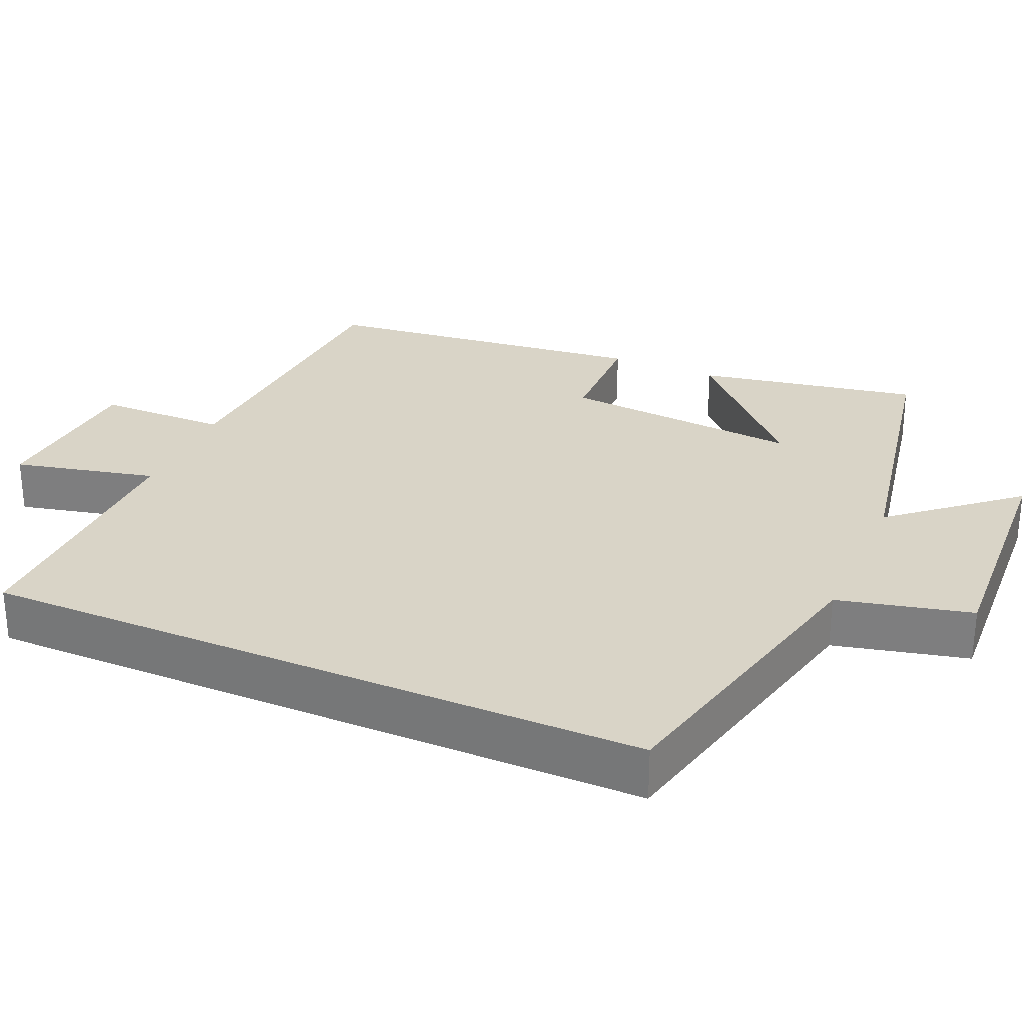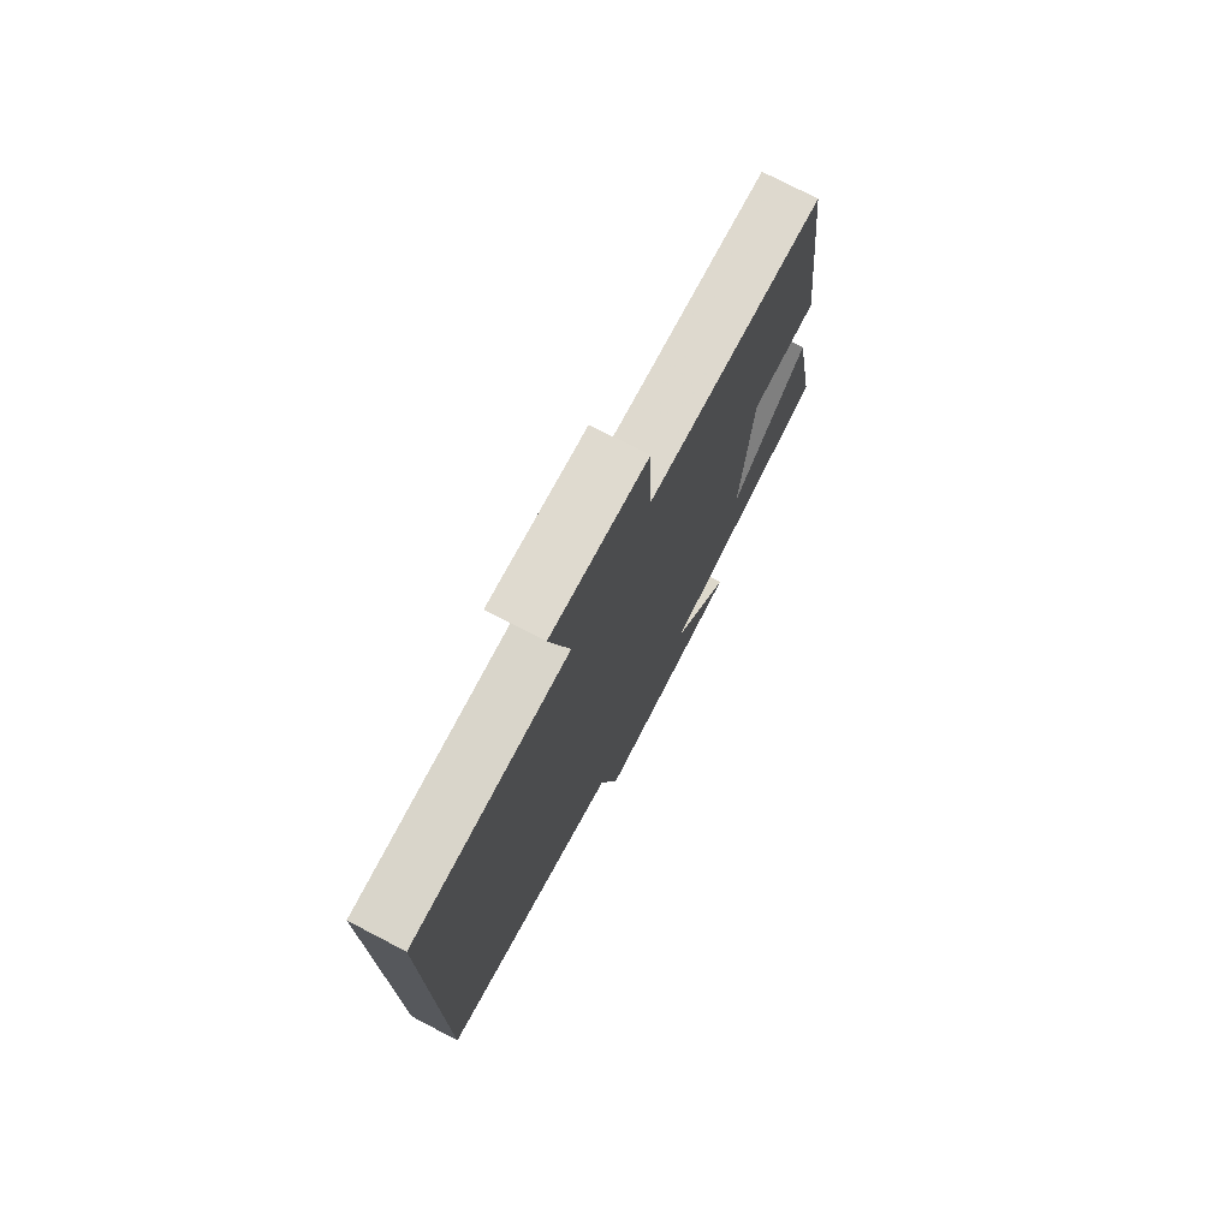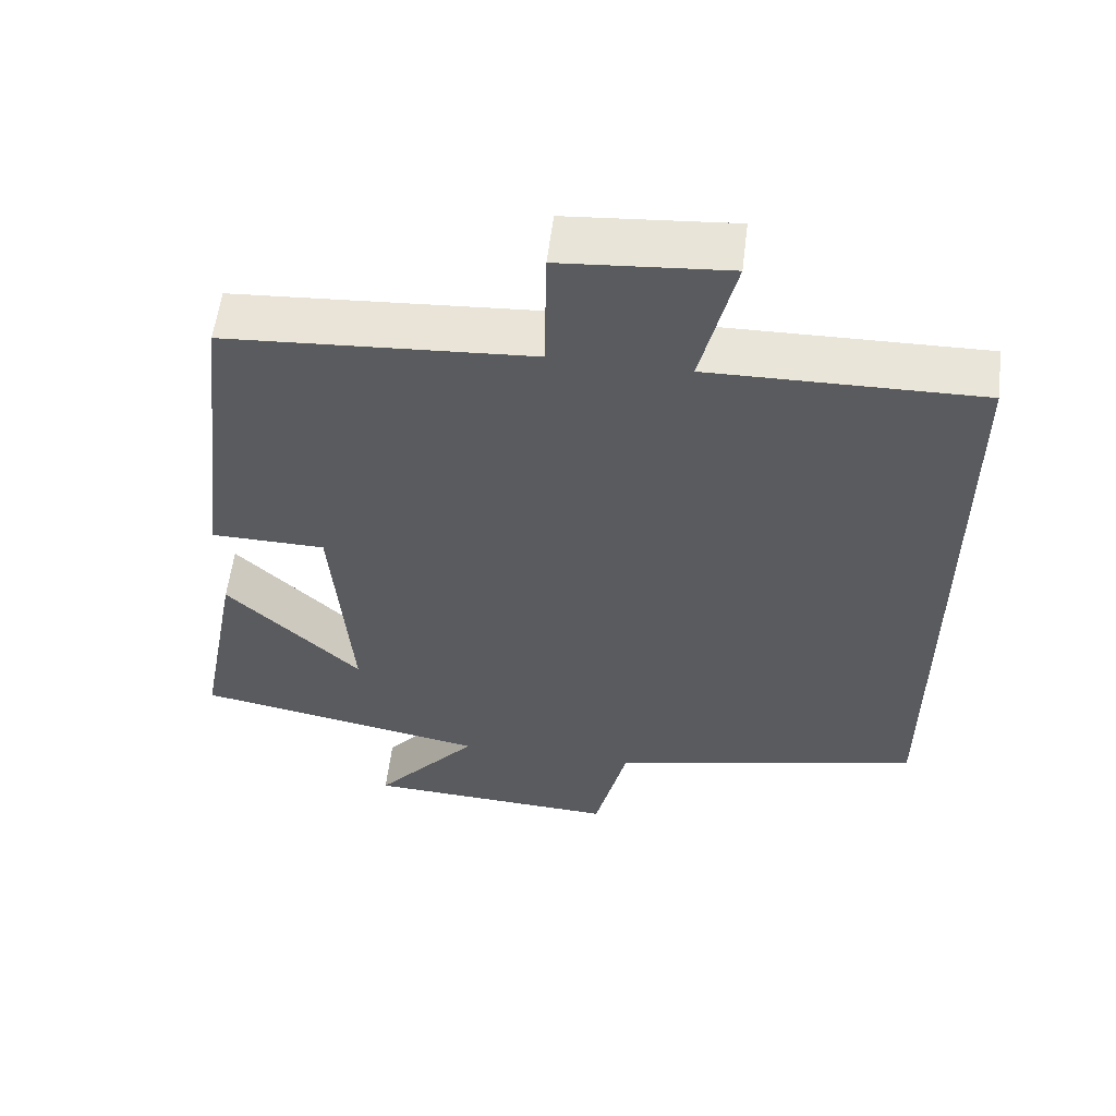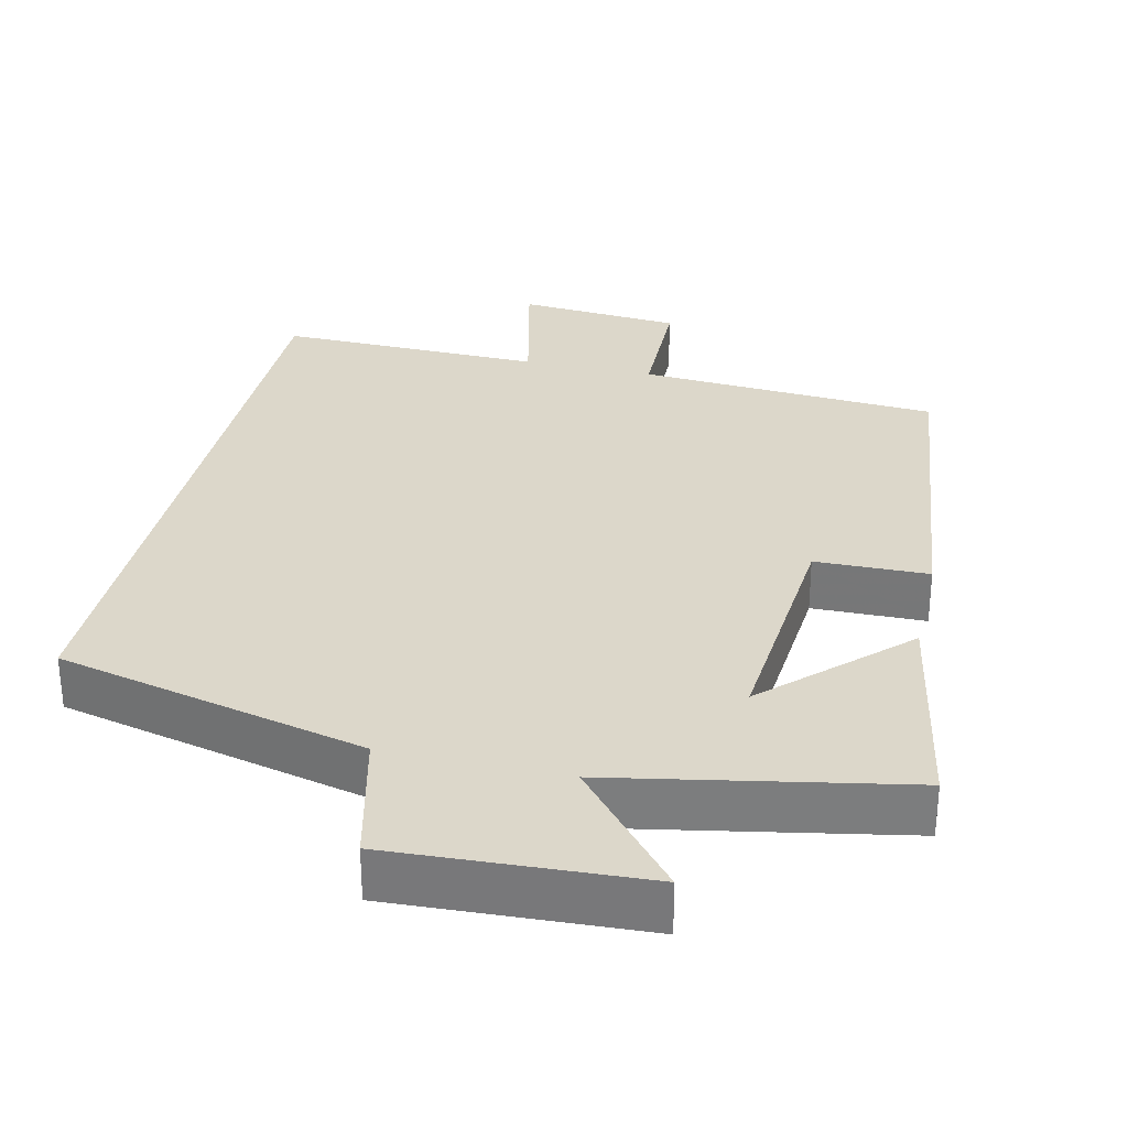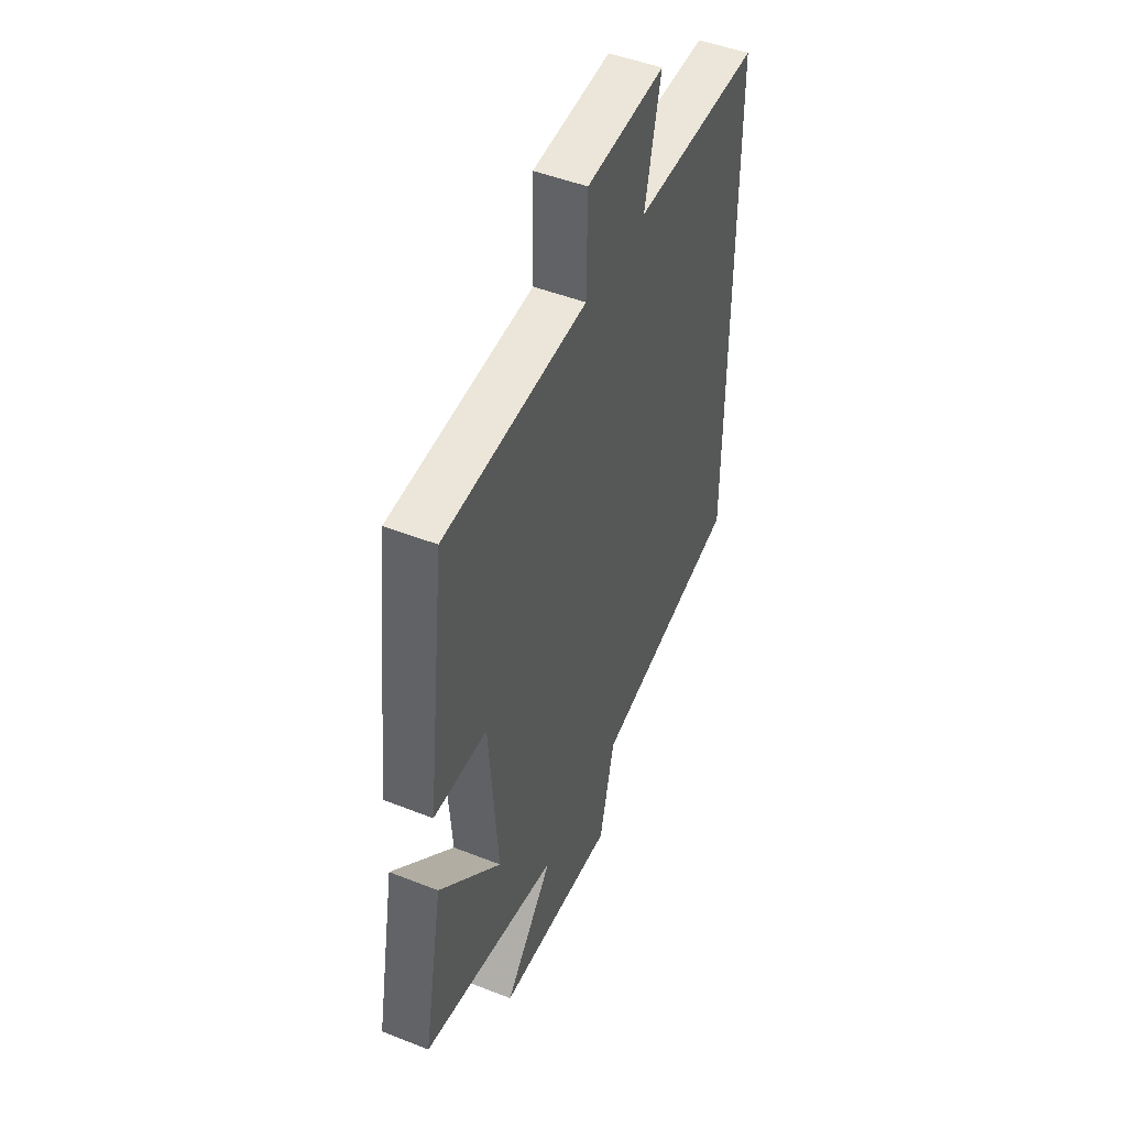
<metadata>
{"format":"obj","ext":"obj","renderer":"f3d","projection":"perspective","resolution":1024,"background":"white","views":[{"elev":28.8,"azim":113.6,"up":"+Y"},{"elev":75.4,"azim":117.5,"up":"+Z"},{"elev":57.1,"azim":7.0,"up":"+Z"},{"elev":30.8,"azim":-167.0,"up":"+Y"},{"elev":47.6,"azim":-66.0,"up":"+Z"}]}
</metadata>
<code>
v -0.556 0.07 -0.425
v -0.5 0.07 -0.125
v -0.321 0.07 -0.298
v -0.347 0.07 0.026
v -0.5 0.07 0.029
v -0.448 0.07 0.473
v -0.04 0.07 0.5
v -0.037 0.07 0.675
v 0.185 0.07 0.693
v 0.14 0.07 0.5
v 0.5 0.07 0.506
v 0.5 0.07 -0.402
v 0.081 0.07 -0.5
v 0.038 0.07 -0.681
v -0.302 0.07 -0.663
v -0.163 0.07 -0.5
v -0.556 0 -0.425
v -0.5 0 -0.125
v -0.321 0 -0.298
v -0.347 0 0.026
v -0.5 0 0.029
v -0.448 0 0.473
v -0.04 0 0.5
v -0.037 0 0.675
v 0.185 0 0.693
v 0.14 0 0.5
v 0.5 0 0.506
v 0.5 0 -0.402
v 0.081 0 -0.5
v 0.038 0 -0.681
v -0.302 0 -0.663
v -0.163 0 -0.5
f 13 14 15 16
f 10 11 12 13
f 10 13 16
f 7 8 9 10
f 4 5 6 7
f 3 4 7 10
f 16 1 2 3
f 3 10 16
f 32 31 30 29
f 29 28 27 26
f 32 29 26
f 26 25 24 23
f 23 22 21 20
f 26 23 20 19
f 19 18 17 32
f 32 26 19
f 1 17 18 2
f 2 18 19 3
f 3 19 20 4
f 4 20 21 5
f 5 21 22 6
f 6 22 23 7
f 7 23 24 8
f 8 24 25 9
f 9 25 26 10
f 10 26 27 11
f 11 27 28 12
f 12 28 29 13
f 13 29 30 14
f 14 30 31 15
f 15 31 32 16
f 16 32 17 1

</code>
